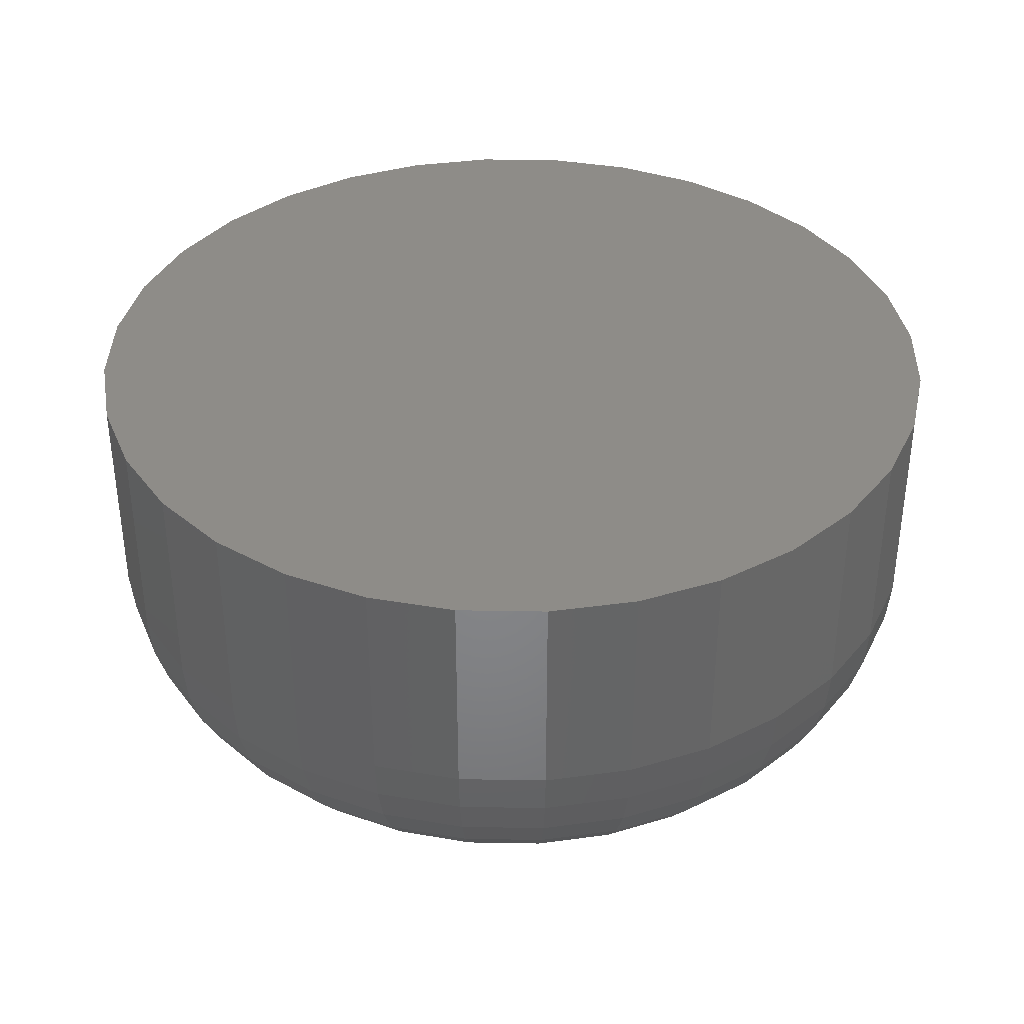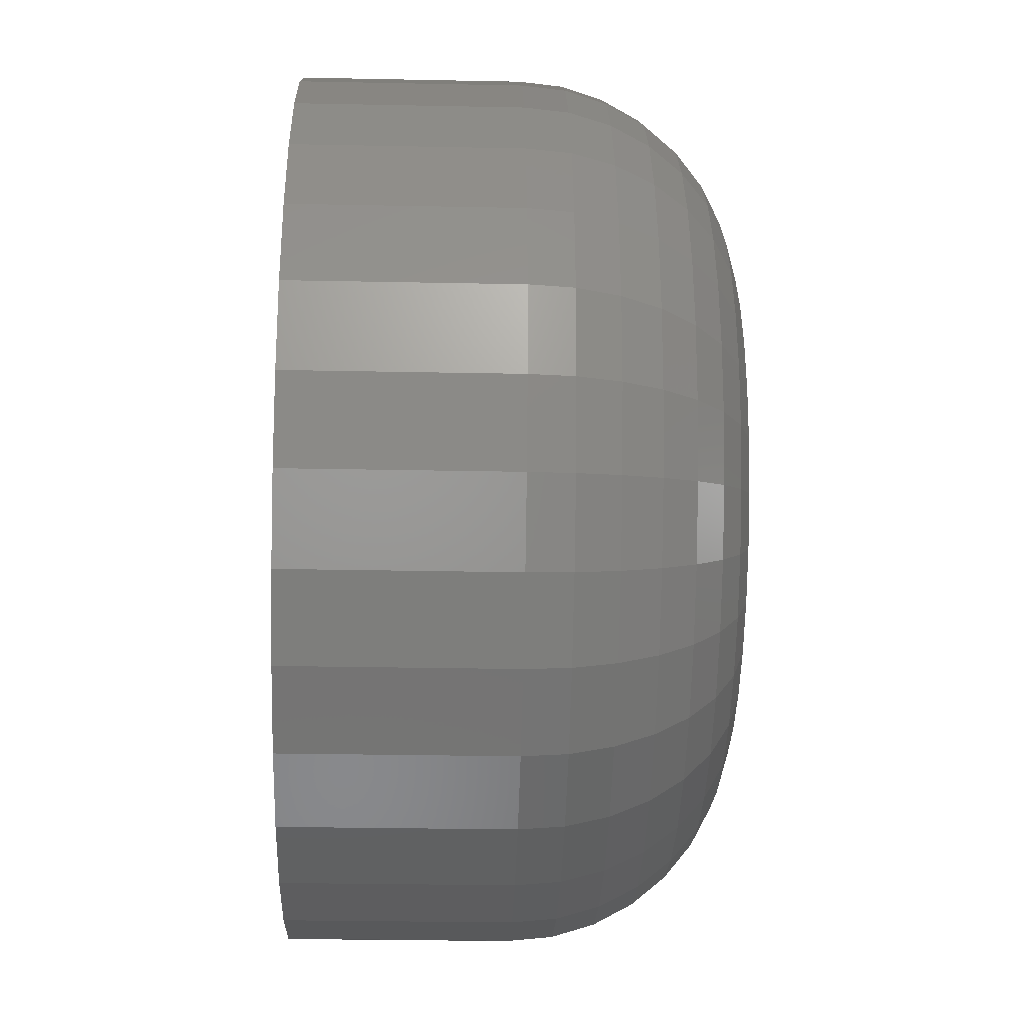
<metadata>
{"format":"stl","ext":"stl","renderer":"f3d","projection":"perspective","resolution":1024,"background":"white","views":[{"elev":37.3,"azim":141.9,"up":"+Y"},{"elev":-27.0,"azim":-91.8,"up":"+Z"}]}
</metadata>
<code>
# stl→obj: 320 verts, 636 faces
v 0.0007717 -0.01562 0.01095
v 0.0003177 -0.01562 0.009451
v 0.01551 -0.01562 0.01095
v 0.01597 -0.01562 0.009451
v 0.0001645 -0.01562 0.007895
v 0.0003177 -0.01562 0.006339
v 0.0007717 -0.01562 0.004842
v 0.01597 -0.01562 0.006339
v 0.01551 -0.01562 0.004842
v 0.001509 -0.01562 0.003463
v 0.01477 -0.01562 0.003463
v 0.002501 -0.01562 0.002254
v 0.00371 -0.01562 0.001262
v 0.01378 -0.01562 0.002254
v 0.005089 -0.01562 0.000525
v 0.006585 -0.01562 7.104e-05
v 0.008141 -0.01562 -8.224e-05
v 0.01257 -0.01562 0.001262
v 0.009698 -0.01562 7.104e-05
v 0.01119 -0.01562 0.000525
v 0.01612 -0.01562 0.007895
v 0.01477 -0.01562 0.01233
v 0.01378 -0.01562 0.01354
v 0.01257 -0.01562 0.01453
v 0.01119 -0.01562 0.01526
v 0.009698 -0.01562 0.01572
v 0.008141 -0.01562 0.01587
v 0.006585 -0.01562 0.01572
v 0.005089 -0.01562 0.01526
v 0.00371 -0.01562 0.01453
v 0.002501 -0.01562 0.01354
v 0.001509 -0.01562 0.01233
v 0.02393 8.685e-17 0.007895
v 0.02393 -0.007812 0.007895
v 0.02363 8.649e-17 0.004814
v 0.02363 -0.007812 0.004814
v 0.02273 8.611e-17 0.001852
v 0.02273 -0.007812 0.001852
v 0.02127 8.571e-17 -0.0008774
v 0.02127 -0.007812 -0.0008774
v 0.01931 8.533e-17 -0.00327
v 0.01931 -0.007812 -0.00327
v 0.01691 8.496e-17 -0.005234
v 0.01691 -0.007812 -0.005234
v 0.01418 8.463e-17 -0.006693
v 0.01418 -0.007812 -0.006693
v 0.01122 8.434e-17 -0.007591
v 0.01122 -0.007812 -0.007591
v 0.008141 8.412e-17 -0.007895
v 0.008141 -0.007812 -0.007895
v 0.005061 8.396e-17 -0.007591
v 0.005061 -0.007812 -0.007591
v 0.002099 8.387e-17 -0.006693
v 0.002099 -0.007812 -0.006693
v -0.0006307 8.386e-17 -0.005234
v -0.0006307 -0.007812 -0.005234
v -0.003023 8.393e-17 -0.00327
v -0.003023 -0.007812 -0.00327
v -0.004987 8.408e-17 -0.0008774
v -0.004987 -0.007812 -0.0008774
v -0.006446 8.429e-17 0.001852
v -0.006446 -0.007812 0.001852
v -0.007345 8.456e-17 0.004814
v -0.007345 -0.007812 0.004814
v -0.007648 8.488e-17 0.007895
v -0.007648 -0.007812 0.007895
v -0.007345 8.524e-17 0.01098
v -0.007345 -0.007812 0.01098
v -0.006446 8.563e-17 0.01394
v -0.006446 -0.007812 0.01394
v -0.004987 8.602e-17 0.01667
v -0.004987 -0.007812 0.01667
v -0.003023 8.641e-17 0.01906
v -0.003023 -0.007812 0.01906
v -0.0006307 8.678e-17 0.02102
v -0.0006307 -0.007812 0.02102
v 0.002099 8.711e-17 0.02248
v 0.002099 -0.007812 0.02248
v 0.005061 8.74e-17 0.02338
v 0.005061 -0.007812 0.02338
v 0.008141 8.762e-17 0.02368
v 0.008141 -0.007812 0.02368
v 0.01122 8.778e-17 0.02338
v 0.01122 -0.007812 0.02338
v 0.01418 8.787e-17 0.02248
v 0.01418 -0.007812 0.02248
v 0.01691 8.787e-17 0.02102
v 0.01691 -0.007812 0.02102
v 0.01931 8.781e-17 0.01906
v 0.01931 -0.007812 0.01906
v 0.02127 8.766e-17 0.01667
v 0.02127 -0.007812 0.01667
v 0.02273 8.745e-17 0.01394
v 0.02273 -0.007812 0.01394
v 0.02363 8.718e-17 0.01098
v 0.02363 -0.007812 0.01098
v -0.00136 -0.01547 0.007895
v -0.001177 -0.01547 0.009748
v -0.002825 -0.01503 0.007895
v -0.002615 -0.01503 0.01003
v -0.004176 -0.01431 0.007895
v -0.003939 -0.01431 0.0103
v -0.00536 -0.01334 0.007895
v -0.0051 -0.01334 0.01053
v -0.006331 -0.01215 0.007895
v -0.006053 -0.01215 0.01072
v -0.007053 -0.0108 0.007895
v -0.006761 -0.0108 0.01086
v -0.007498 -0.009337 0.007895
v -0.007197 -0.009337 0.01095
v 0.01746 -0.01547 0.009748
v 0.01764 -0.01547 0.007895
v 0.0189 -0.01503 0.01003
v 0.01911 -0.01503 0.007895
v 0.02022 -0.01431 0.0103
v 0.02046 -0.01431 0.007895
v 0.02138 -0.01334 0.01053
v 0.02164 -0.01334 0.007895
v 0.02234 -0.01215 0.01072
v 0.02261 -0.01215 0.007895
v 0.02304 -0.0108 0.01086
v 0.02334 -0.0108 0.007895
v 0.02348 -0.009337 0.01095
v 0.02378 -0.009337 0.007895
v 0.01692 -0.01547 0.01153
v 0.01827 -0.01503 0.01209
v 0.01952 -0.01431 0.01261
v 0.02061 -0.01334 0.01306
v 0.02151 -0.01215 0.01343
v 0.02218 -0.0108 0.01371
v 0.02259 -0.009337 0.01388
v 0.01604 -0.01547 0.01317
v 0.01726 -0.01503 0.01399
v 0.01838 -0.01431 0.01474
v 0.01937 -0.01334 0.0154
v 0.02018 -0.01215 0.01594
v 0.02078 -0.0108 0.01634
v 0.02115 -0.009337 0.01658
v 0.01486 -0.01547 0.01461
v 0.0159 -0.01503 0.01565
v 0.01685 -0.01431 0.0166
v 0.01769 -0.01334 0.01744
v 0.01838 -0.01215 0.01813
v 0.01889 -0.0108 0.01864
v 0.0192 -0.009337 0.01895
v 0.01342 -0.01547 0.01579
v 0.01423 -0.01503 0.01701
v 0.01498 -0.01431 0.01814
v 0.01564 -0.01334 0.01912
v 0.01618 -0.01215 0.01993
v 0.01658 -0.0108 0.02053
v 0.01683 -0.009337 0.0209
v 0.01178 -0.01547 0.01667
v 0.01234 -0.01503 0.01803
v 0.01286 -0.01431 0.01927
v 0.01331 -0.01334 0.02037
v 0.01368 -0.01215 0.02127
v 0.01396 -0.0108 0.02193
v 0.01413 -0.009337 0.02234
v 0.009995 -0.01547 0.01721
v 0.01028 -0.01503 0.01865
v 0.01054 -0.01431 0.01998
v 0.01078 -0.01334 0.02114
v 0.01096 -0.01215 0.02209
v 0.01111 -0.0108 0.0228
v 0.01119 -0.009337 0.02323
v 0.008141 -0.01547 0.0174
v 0.008141 -0.01503 0.01886
v 0.008141 -0.01431 0.02021
v 0.008141 -0.01334 0.0214
v 0.008141 -0.01215 0.02237
v 0.008141 -0.0108 0.02309
v 0.008141 -0.009337 0.02353
v 0.006288 -0.01547 0.01721
v 0.006002 -0.01503 0.01865
v 0.005738 -0.01431 0.01998
v 0.005507 -0.01334 0.02114
v 0.005318 -0.01215 0.02209
v 0.005177 -0.0108 0.0228
v 0.00509 -0.009337 0.02323
v 0.004506 -0.01547 0.01667
v 0.003945 -0.01503 0.01803
v 0.003428 -0.01431 0.01927
v 0.002975 -0.01334 0.02037
v 0.002603 -0.01215 0.02127
v 0.002327 -0.0108 0.02193
v 0.002157 -0.009337 0.02234
v 0.002863 -0.01547 0.01579
v 0.002049 -0.01503 0.01701
v 0.001298 -0.01431 0.01814
v 0.0006406 -0.01334 0.01912
v 0.0001008 -0.01215 0.01993
v -0.0003003 -0.0108 0.02053
v -0.0005473 -0.009337 0.0209
v 0.001423 -0.01547 0.01461
v 0.0003868 -0.01503 0.01565
v -0.0005682 -0.01431 0.0166
v -0.001405 -0.01334 0.01744
v -0.002092 -0.01215 0.01813
v -0.002603 -0.0108 0.01864
v -0.002917 -0.009337 0.01895
v 0.0002416 -0.01547 0.01317
v -0.000977 -0.01503 0.01399
v -0.0021 -0.01431 0.01474
v -0.003084 -0.01334 0.0154
v -0.003892 -0.01215 0.01594
v -0.004493 -0.0108 0.01634
v -0.004862 -0.009337 0.01658
v -0.0006364 -0.01547 0.01153
v -0.00199 -0.01503 0.01209
v -0.003238 -0.01431 0.01261
v -0.004332 -0.01334 0.01306
v -0.00523 -0.01215 0.01343
v -0.005897 -0.0108 0.01371
v -0.006307 -0.009337 0.01388
v 0.01746 -0.01547 0.006041
v 0.0189 -0.01503 0.005755
v 0.02022 -0.01431 0.005492
v 0.02138 -0.01334 0.005261
v 0.02234 -0.01215 0.005071
v 0.02304 -0.0108 0.00493
v 0.02348 -0.009337 0.004844
v -0.001177 -0.01547 0.006041
v -0.002615 -0.01503 0.005755
v -0.003939 -0.01431 0.005492
v -0.0051 -0.01334 0.005261
v -0.006053 -0.01215 0.005071
v -0.006761 -0.0108 0.00493
v -0.007197 -0.009337 0.004844
v -0.0006364 -0.01547 0.004259
v -0.00199 -0.01503 0.003698
v -0.003238 -0.01431 0.003181
v -0.004332 -0.01334 0.002728
v -0.00523 -0.01215 0.002356
v -0.005897 -0.0108 0.00208
v -0.006307 -0.009337 0.00191
v 0.0002416 -0.01547 0.002616
v -0.000977 -0.01503 0.001802
v -0.0021 -0.01431 0.001052
v -0.003084 -0.01334 0.0003938
v -0.003892 -0.01215 -0.0001459
v -0.004493 -0.0108 -0.000547
v -0.004862 -0.009337 -0.000794
v 0.001423 -0.01547 0.001176
v 0.0003868 -0.01503 0.0001401
v -0.0005682 -0.01431 -0.000815
v -0.001405 -0.01334 -0.001652
v -0.002092 -0.01215 -0.002339
v -0.002603 -0.0108 -0.00285
v -0.002917 -0.009337 -0.003164
v 0.002863 -0.01547 -5.153e-06
v 0.002049 -0.01503 -0.001224
v 0.001298 -0.01431 -0.002347
v 0.0006406 -0.01334 -0.003331
v 0.0001008 -0.01215 -0.004139
v -0.0003003 -0.0108 -0.004739
v -0.0005473 -0.009337 -0.005109
v 0.004506 -0.01547 -0.0008832
v 0.003945 -0.01503 -0.002237
v 0.003428 -0.01431 -0.003485
v 0.002975 -0.01334 -0.004579
v 0.002603 -0.01215 -0.005476
v 0.002327 -0.0108 -0.006143
v 0.002157 -0.009337 -0.006554
v 0.006288 -0.01547 -0.001424
v 0.006002 -0.01503 -0.002861
v 0.005738 -0.01431 -0.004186
v 0.005507 -0.01334 -0.005347
v 0.005318 -0.01215 -0.0063
v 0.005177 -0.0108 -0.007008
v 0.00509 -0.009337 -0.007444
v 0.008141 -0.01547 -0.001606
v 0.008141 -0.01503 -0.003072
v 0.008141 -0.01431 -0.004423
v 0.008141 -0.01334 -0.005607
v 0.008141 -0.01215 -0.006578
v 0.008141 -0.0108 -0.0073
v 0.008141 -0.009337 -0.007745
v 0.009995 -0.01547 -0.001424
v 0.01028 -0.01503 -0.002861
v 0.01054 -0.01431 -0.004186
v 0.01078 -0.01334 -0.005347
v 0.01096 -0.01215 -0.0063
v 0.01111 -0.0108 -0.007008
v 0.01119 -0.009337 -0.007444
v 0.01178 -0.01547 -0.0008832
v 0.01234 -0.01503 -0.002237
v 0.01286 -0.01431 -0.003485
v 0.01331 -0.01334 -0.004579
v 0.01368 -0.01215 -0.005476
v 0.01396 -0.0108 -0.006143
v 0.01413 -0.009337 -0.006554
v 0.01342 -0.01547 -5.153e-06
v 0.01423 -0.01503 -0.001224
v 0.01498 -0.01431 -0.002347
v 0.01564 -0.01334 -0.003331
v 0.01618 -0.01215 -0.004139
v 0.01658 -0.0108 -0.004739
v 0.01683 -0.009337 -0.005109
v 0.01486 -0.01547 0.001176
v 0.0159 -0.01503 0.0001401
v 0.01685 -0.01431 -0.000815
v 0.01769 -0.01334 -0.001652
v 0.01838 -0.01215 -0.002339
v 0.01889 -0.0108 -0.00285
v 0.0192 -0.009337 -0.003164
v 0.01604 -0.01547 0.002616
v 0.01726 -0.01503 0.001802
v 0.01838 -0.01431 0.001052
v 0.01937 -0.01334 0.0003938
v 0.02018 -0.01215 -0.0001459
v 0.02078 -0.0108 -0.000547
v 0.02115 -0.009337 -0.000794
v 0.01692 -0.01547 0.004259
v 0.01827 -0.01503 0.003698
v 0.01952 -0.01431 0.003181
v 0.02061 -0.01334 0.002728
v 0.02151 -0.01215 0.002356
v 0.02218 -0.0108 0.00208
v 0.02259 -0.009337 0.00191
f 1 2 3
f 3 2 4
f 5 4 2
f 6 7 8
f 8 7 9
f 7 10 9
f 9 10 11
f 10 12 11
f 11 12 13
f 11 13 14
f 14 13 15
f 14 15 16
f 16 17 14
f 18 14 17
f 18 17 19
f 18 19 20
f 21 4 5
f 21 5 6
f 21 6 8
f 22 23 24
f 22 24 25
f 22 25 26
f 22 26 27
f 22 27 28
f 22 28 29
f 22 29 30
f 22 30 31
f 22 31 32
f 22 32 1
f 22 1 3
f 33 34 35
f 35 34 36
f 35 36 37
f 37 36 38
f 37 38 39
f 39 38 40
f 39 40 41
f 41 40 42
f 41 42 43
f 43 42 44
f 43 44 45
f 45 44 46
f 45 46 47
f 47 46 48
f 47 48 49
f 49 48 50
f 49 50 51
f 51 50 52
f 51 52 53
f 53 52 54
f 53 54 55
f 55 54 56
f 55 56 57
f 57 56 58
f 57 58 59
f 59 58 60
f 59 60 61
f 61 60 62
f 61 62 63
f 63 62 64
f 63 64 65
f 65 64 66
f 65 66 67
f 67 66 68
f 67 68 69
f 69 68 70
f 69 70 71
f 71 70 72
f 71 72 73
f 73 72 74
f 73 74 75
f 75 74 76
f 75 76 77
f 77 76 78
f 77 78 79
f 79 78 80
f 79 80 81
f 81 80 82
f 81 82 83
f 83 82 84
f 83 84 85
f 85 84 86
f 85 86 87
f 87 86 88
f 87 88 89
f 89 88 90
f 89 90 91
f 91 90 92
f 91 92 93
f 93 92 94
f 93 94 95
f 95 94 96
f 95 96 33
f 33 96 34
f 5 2 97
f 97 2 98
f 97 98 99
f 99 98 100
f 99 100 101
f 101 100 102
f 101 102 103
f 103 102 104
f 103 104 105
f 105 104 106
f 105 106 107
f 107 106 108
f 107 108 109
f 109 108 110
f 109 110 66
f 66 110 68
f 4 21 111
f 111 21 112
f 111 112 113
f 113 112 114
f 113 114 115
f 115 114 116
f 115 116 117
f 117 116 118
f 117 118 119
f 119 118 120
f 119 120 121
f 121 120 122
f 121 122 123
f 123 122 124
f 123 124 96
f 96 124 34
f 3 4 125
f 125 4 111
f 125 111 126
f 126 111 113
f 126 113 127
f 127 113 115
f 127 115 128
f 128 115 117
f 128 117 129
f 129 117 119
f 129 119 130
f 130 119 121
f 130 121 131
f 131 121 123
f 131 123 94
f 94 123 96
f 22 3 132
f 132 3 125
f 132 125 133
f 133 125 126
f 133 126 134
f 134 126 127
f 134 127 135
f 135 127 128
f 135 128 136
f 136 128 129
f 136 129 137
f 137 129 130
f 137 130 138
f 138 130 131
f 138 131 92
f 92 131 94
f 23 22 139
f 139 22 132
f 139 132 140
f 140 132 133
f 140 133 141
f 141 133 134
f 141 134 142
f 142 134 135
f 142 135 143
f 143 135 136
f 143 136 144
f 144 136 137
f 144 137 145
f 145 137 138
f 145 138 90
f 90 138 92
f 24 23 146
f 146 23 139
f 146 139 147
f 147 139 140
f 147 140 148
f 148 140 141
f 148 141 149
f 149 141 142
f 149 142 150
f 150 142 143
f 150 143 151
f 151 143 144
f 151 144 152
f 152 144 145
f 152 145 88
f 88 145 90
f 25 24 153
f 153 24 146
f 153 146 154
f 154 146 147
f 154 147 155
f 155 147 148
f 155 148 156
f 156 148 149
f 156 149 157
f 157 149 150
f 157 150 158
f 158 150 151
f 158 151 159
f 159 151 152
f 159 152 86
f 86 152 88
f 26 25 160
f 160 25 153
f 160 153 161
f 161 153 154
f 161 154 162
f 162 154 155
f 162 155 163
f 163 155 156
f 163 156 164
f 164 156 157
f 164 157 165
f 165 157 158
f 165 158 166
f 166 158 159
f 166 159 84
f 84 159 86
f 27 26 167
f 167 26 160
f 167 160 168
f 168 160 161
f 168 161 169
f 169 161 162
f 169 162 170
f 170 162 163
f 170 163 171
f 171 163 164
f 171 164 172
f 172 164 165
f 172 165 173
f 173 165 166
f 173 166 82
f 82 166 84
f 28 27 174
f 174 27 167
f 174 167 175
f 175 167 168
f 175 168 176
f 176 168 169
f 176 169 177
f 177 169 170
f 177 170 178
f 178 170 171
f 178 171 179
f 179 171 172
f 179 172 180
f 180 172 173
f 180 173 80
f 80 173 82
f 29 28 181
f 181 28 174
f 181 174 182
f 182 174 175
f 182 175 183
f 183 175 176
f 183 176 184
f 184 176 177
f 184 177 185
f 185 177 178
f 185 178 186
f 186 178 179
f 186 179 187
f 187 179 180
f 187 180 78
f 78 180 80
f 30 29 188
f 188 29 181
f 188 181 189
f 189 181 182
f 189 182 190
f 190 182 183
f 190 183 191
f 191 183 184
f 191 184 192
f 192 184 185
f 192 185 193
f 193 185 186
f 193 186 194
f 194 186 187
f 194 187 76
f 76 187 78
f 31 30 195
f 195 30 188
f 195 188 196
f 196 188 189
f 196 189 197
f 197 189 190
f 197 190 198
f 198 190 191
f 198 191 199
f 199 191 192
f 199 192 200
f 200 192 193
f 200 193 201
f 201 193 194
f 201 194 74
f 74 194 76
f 32 31 202
f 202 31 195
f 202 195 203
f 203 195 196
f 203 196 204
f 204 196 197
f 204 197 205
f 205 197 198
f 205 198 206
f 206 198 199
f 206 199 207
f 207 199 200
f 207 200 208
f 208 200 201
f 208 201 72
f 72 201 74
f 1 32 209
f 209 32 202
f 209 202 210
f 210 202 203
f 210 203 211
f 211 203 204
f 211 204 212
f 212 204 205
f 212 205 213
f 213 205 206
f 213 206 214
f 214 206 207
f 214 207 215
f 215 207 208
f 215 208 70
f 70 208 72
f 2 1 98
f 98 1 209
f 98 209 100
f 100 209 210
f 100 210 102
f 102 210 211
f 102 211 104
f 104 211 212
f 104 212 106
f 106 212 213
f 106 213 108
f 108 213 214
f 108 214 110
f 110 214 215
f 110 215 68
f 68 215 70
f 21 8 112
f 112 8 216
f 112 216 114
f 114 216 217
f 114 217 116
f 116 217 218
f 116 218 118
f 118 218 219
f 118 219 120
f 120 219 220
f 120 220 122
f 122 220 221
f 122 221 124
f 124 221 222
f 124 222 34
f 34 222 36
f 6 5 223
f 223 5 97
f 223 97 224
f 224 97 99
f 224 99 225
f 225 99 101
f 225 101 226
f 226 101 103
f 226 103 227
f 227 103 105
f 227 105 228
f 228 105 107
f 228 107 229
f 229 107 109
f 229 109 64
f 64 109 66
f 7 6 230
f 230 6 223
f 230 223 231
f 231 223 224
f 231 224 232
f 232 224 225
f 232 225 233
f 233 225 226
f 233 226 234
f 234 226 227
f 234 227 235
f 235 227 228
f 235 228 236
f 236 228 229
f 236 229 62
f 62 229 64
f 10 7 237
f 237 7 230
f 237 230 238
f 238 230 231
f 238 231 239
f 239 231 232
f 239 232 240
f 240 232 233
f 240 233 241
f 241 233 234
f 241 234 242
f 242 234 235
f 242 235 243
f 243 235 236
f 243 236 60
f 60 236 62
f 12 10 244
f 244 10 237
f 244 237 245
f 245 237 238
f 245 238 246
f 246 238 239
f 246 239 247
f 247 239 240
f 247 240 248
f 248 240 241
f 248 241 249
f 249 241 242
f 249 242 250
f 250 242 243
f 250 243 58
f 58 243 60
f 13 12 251
f 251 12 244
f 251 244 252
f 252 244 245
f 252 245 253
f 253 245 246
f 253 246 254
f 254 246 247
f 254 247 255
f 255 247 248
f 255 248 256
f 256 248 249
f 256 249 257
f 257 249 250
f 257 250 56
f 56 250 58
f 15 13 258
f 258 13 251
f 258 251 259
f 259 251 252
f 259 252 260
f 260 252 253
f 260 253 261
f 261 253 254
f 261 254 262
f 262 254 255
f 262 255 263
f 263 255 256
f 263 256 264
f 264 256 257
f 264 257 54
f 54 257 56
f 16 15 265
f 265 15 258
f 265 258 266
f 266 258 259
f 266 259 267
f 267 259 260
f 267 260 268
f 268 260 261
f 268 261 269
f 269 261 262
f 269 262 270
f 270 262 263
f 270 263 271
f 271 263 264
f 271 264 52
f 52 264 54
f 17 16 272
f 272 16 265
f 272 265 273
f 273 265 266
f 273 266 274
f 274 266 267
f 274 267 275
f 275 267 268
f 275 268 276
f 276 268 269
f 276 269 277
f 277 269 270
f 277 270 278
f 278 270 271
f 278 271 50
f 50 271 52
f 19 17 279
f 279 17 272
f 279 272 280
f 280 272 273
f 280 273 281
f 281 273 274
f 281 274 282
f 282 274 275
f 282 275 283
f 283 275 276
f 283 276 284
f 284 276 277
f 284 277 285
f 285 277 278
f 285 278 48
f 48 278 50
f 20 19 286
f 286 19 279
f 286 279 287
f 287 279 280
f 287 280 288
f 288 280 281
f 288 281 289
f 289 281 282
f 289 282 290
f 290 282 283
f 290 283 291
f 291 283 284
f 291 284 292
f 292 284 285
f 292 285 46
f 46 285 48
f 18 20 293
f 293 20 286
f 293 286 294
f 294 286 287
f 294 287 295
f 295 287 288
f 295 288 296
f 296 288 289
f 296 289 297
f 297 289 290
f 297 290 298
f 298 290 291
f 298 291 299
f 299 291 292
f 299 292 44
f 44 292 46
f 14 18 300
f 300 18 293
f 300 293 301
f 301 293 294
f 301 294 302
f 302 294 295
f 302 295 303
f 303 295 296
f 303 296 304
f 304 296 297
f 304 297 305
f 305 297 298
f 305 298 306
f 306 298 299
f 306 299 42
f 42 299 44
f 11 14 307
f 307 14 300
f 307 300 308
f 308 300 301
f 308 301 309
f 309 301 302
f 309 302 310
f 310 302 303
f 310 303 311
f 311 303 304
f 311 304 312
f 312 304 305
f 312 305 313
f 313 305 306
f 313 306 40
f 40 306 42
f 9 11 314
f 314 11 307
f 314 307 315
f 315 307 308
f 315 308 316
f 316 308 309
f 316 309 317
f 317 309 310
f 317 310 318
f 318 310 311
f 318 311 319
f 319 311 312
f 319 312 320
f 320 312 313
f 320 313 38
f 38 313 40
f 8 9 216
f 216 9 314
f 216 314 217
f 217 314 315
f 217 315 218
f 218 315 316
f 218 316 219
f 219 316 317
f 219 317 220
f 220 317 318
f 220 318 221
f 221 318 319
f 221 319 222
f 222 319 320
f 222 320 36
f 36 320 38
f 71 73 89
f 91 71 89
f 69 71 91
f 93 69 91
f 39 59 37
f 57 59 39
f 41 57 39
f 55 57 41
f 43 55 41
f 43 53 55
f 51 53 43
f 45 51 43
f 45 49 51
f 47 49 45
f 87 89 73
f 87 73 75
f 87 75 77
f 87 77 79
f 87 79 81
f 87 81 83
f 87 83 85
f 59 61 37
f 37 61 63
f 37 63 35
f 35 63 65
f 35 65 33
f 33 65 67
f 33 67 95
f 95 67 69
f 95 69 93

</code>
